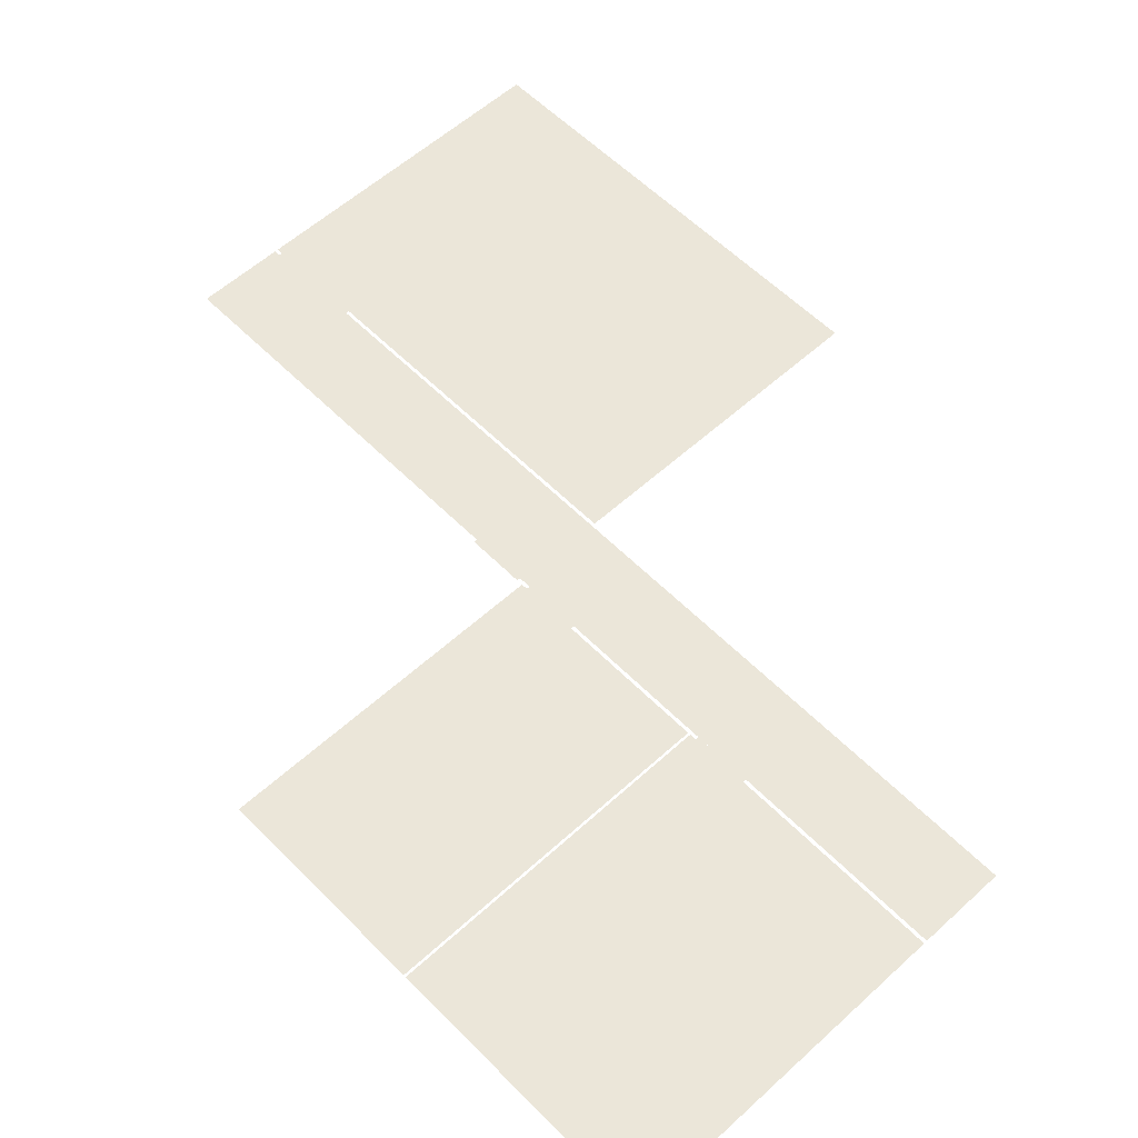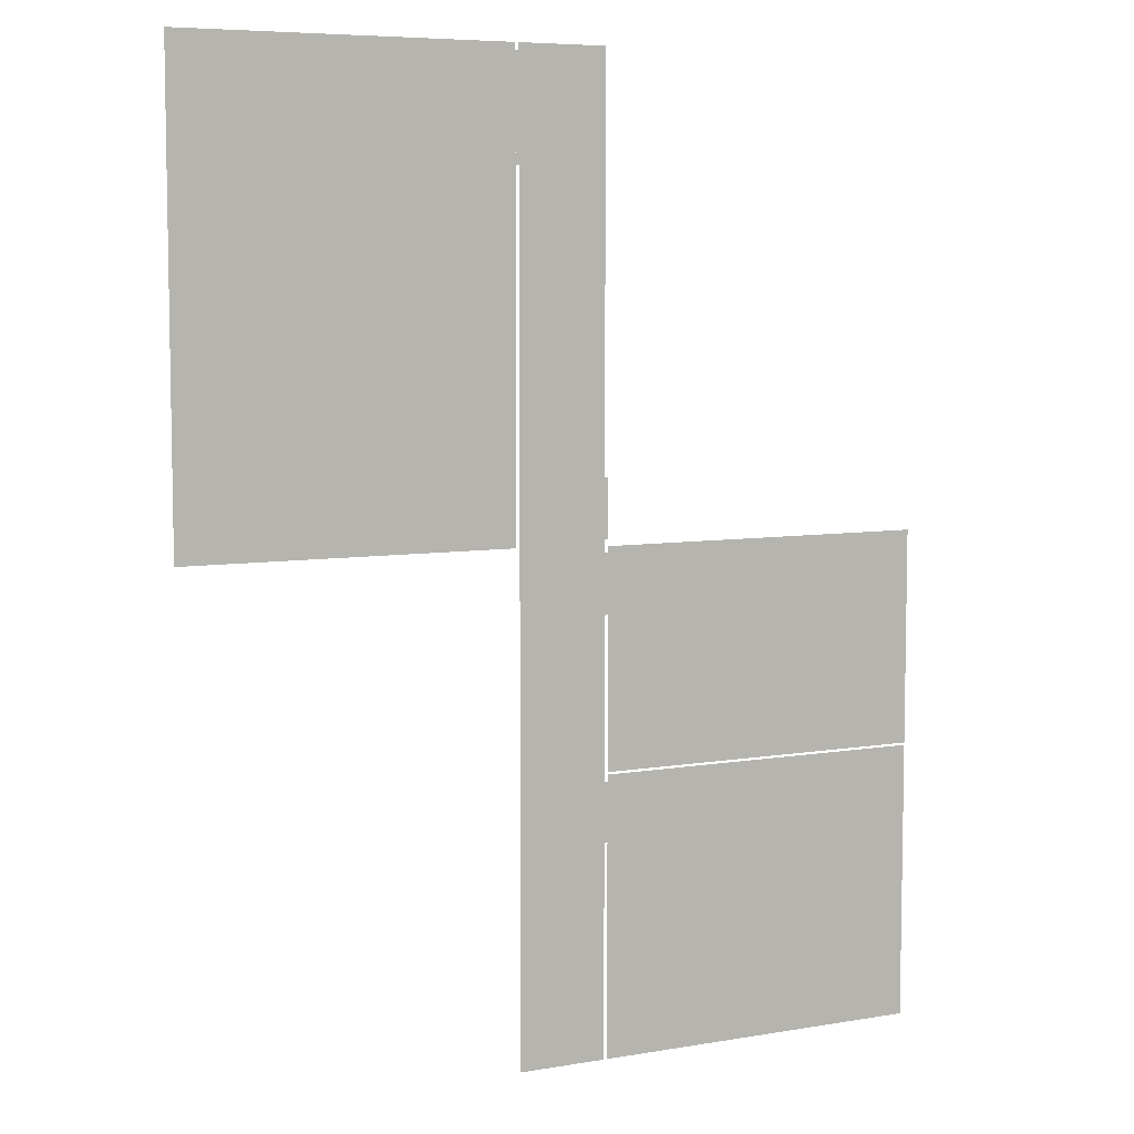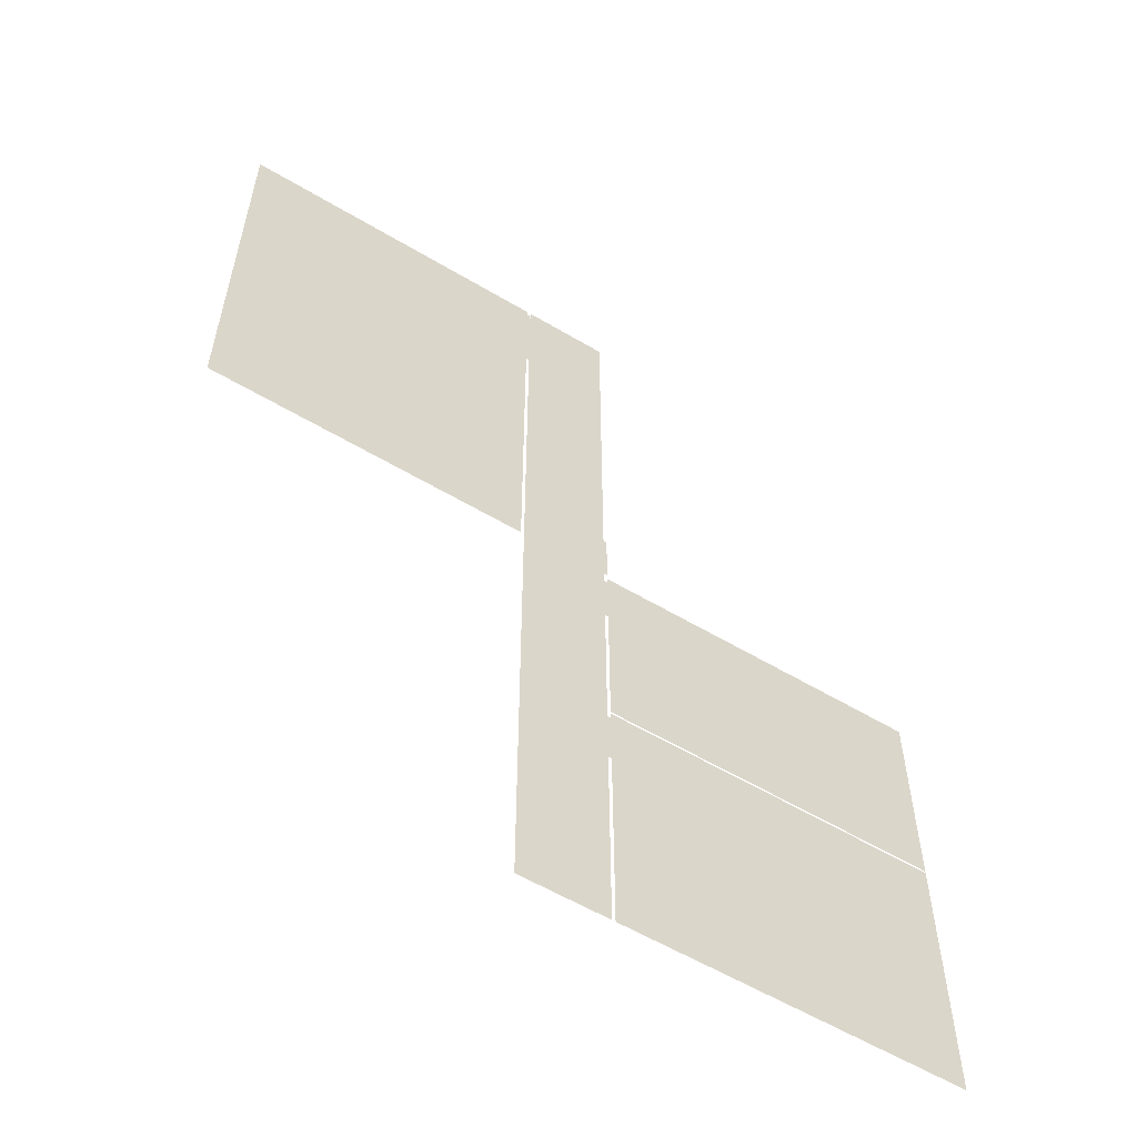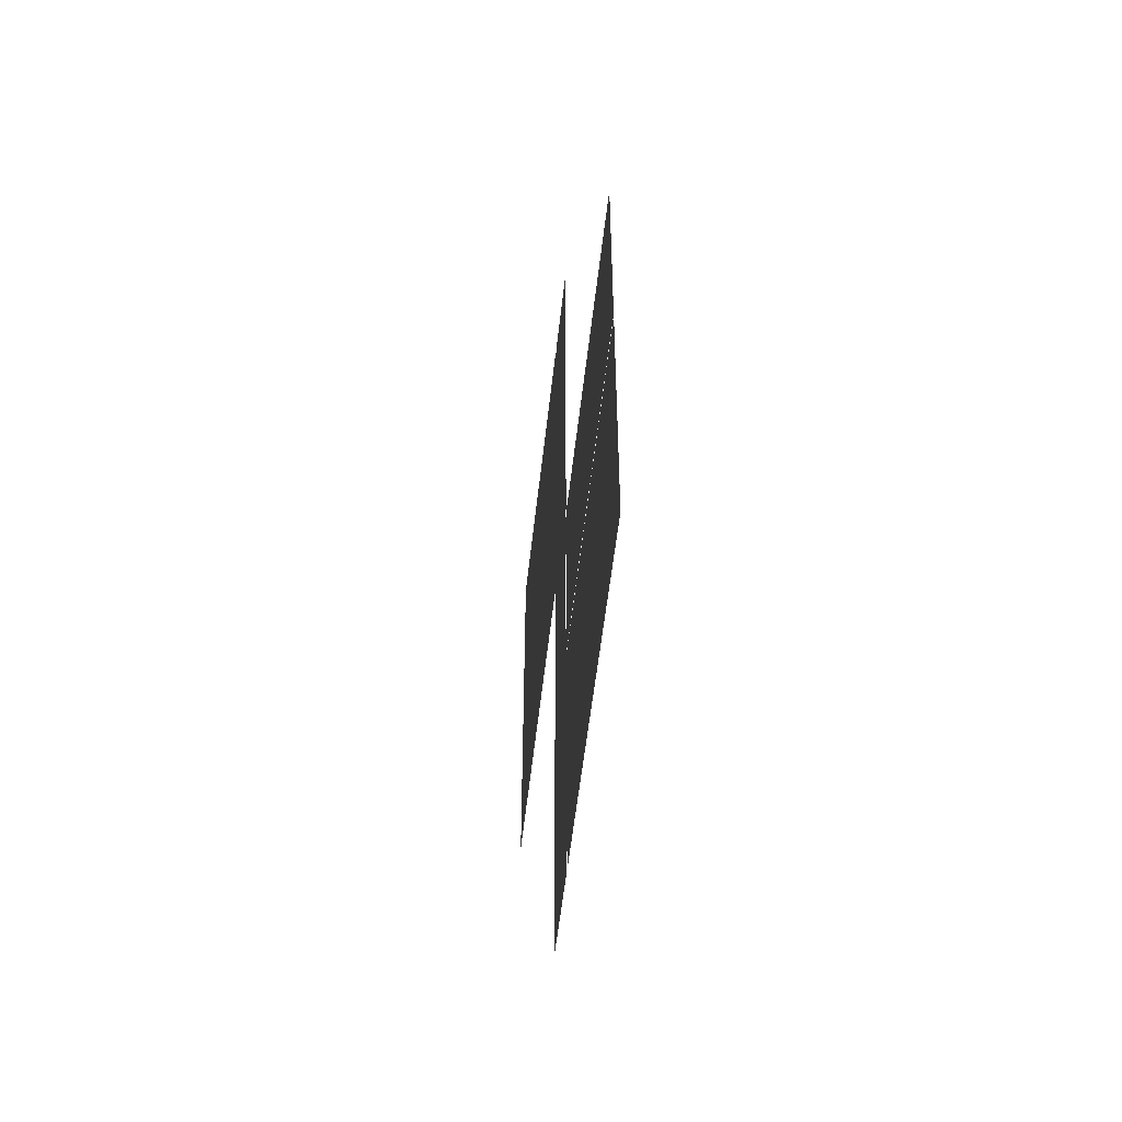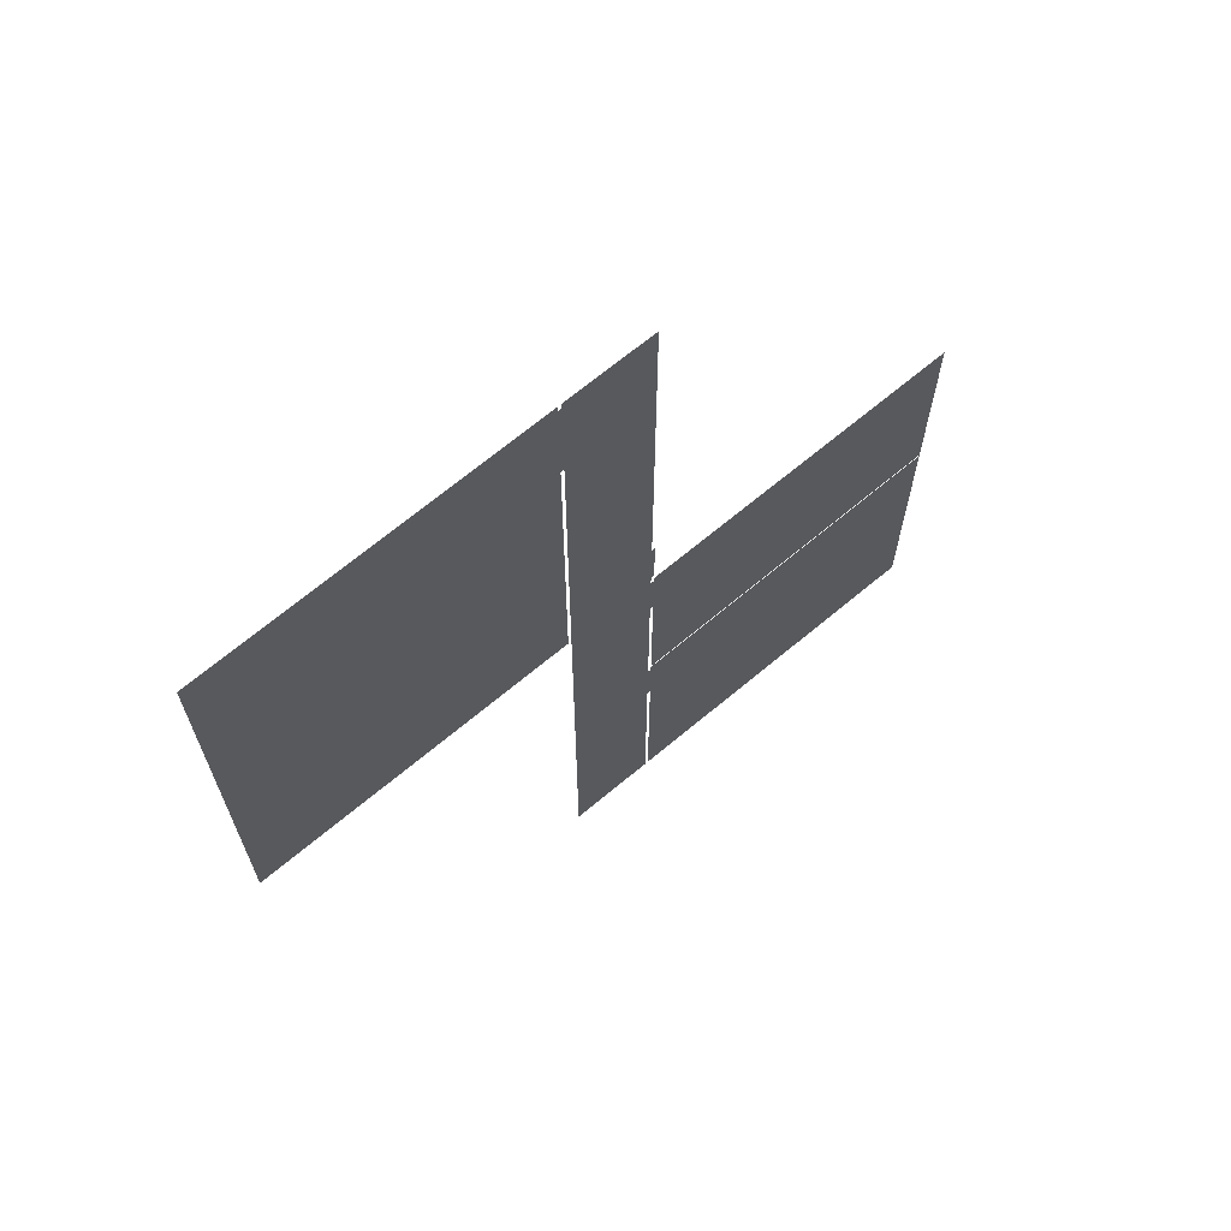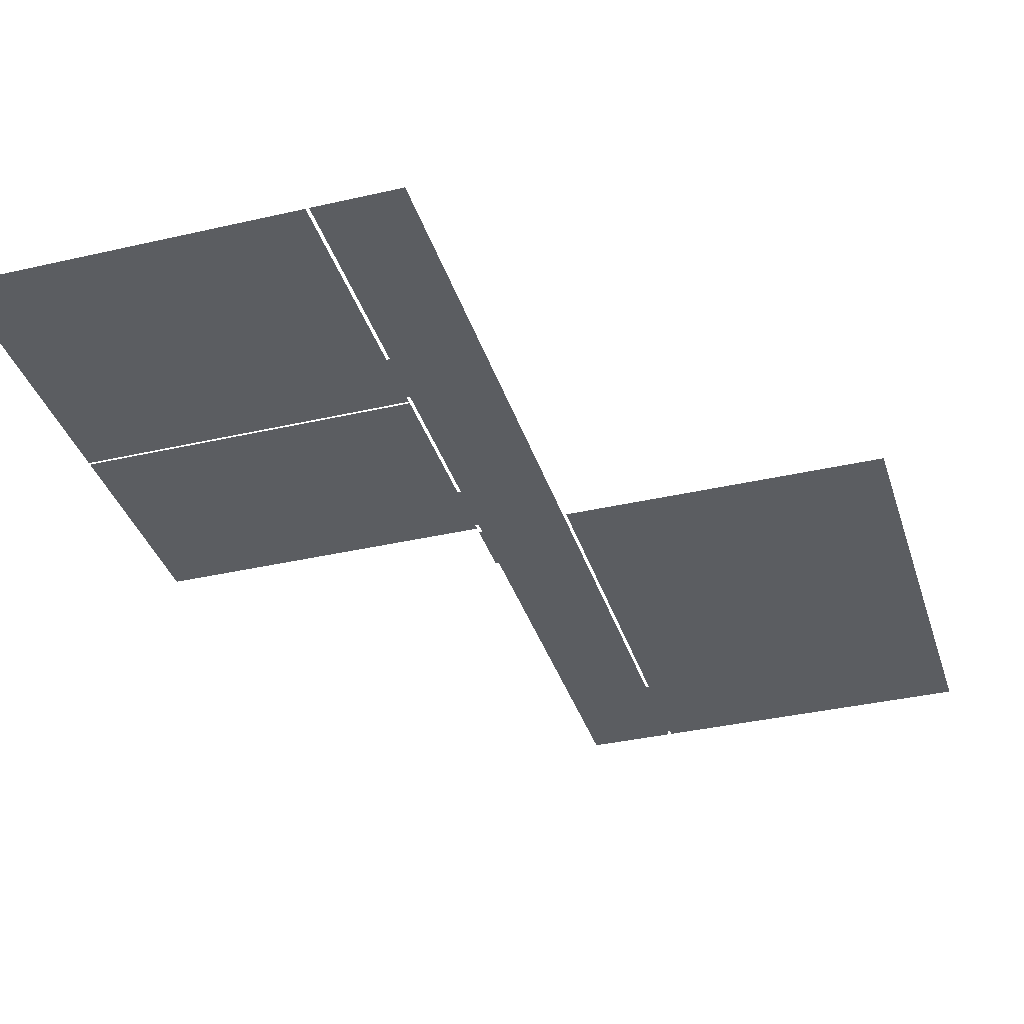
<metadata>
{"format":"obj","ext":"obj","renderer":"f3d","projection":"perspective","resolution":1024,"background":"white","views":[{"elev":56.9,"azim":136.4,"up":"+Y"},{"elev":6.8,"azim":-26.5,"up":"+Z"},{"elev":-57.9,"azim":-31.7,"up":"+Z"},{"elev":-55.0,"azim":83.7,"up":"+Z"},{"elev":68.5,"azim":-39.9,"up":"+Z"},{"elev":-36.2,"azim":-163.2,"up":"+Y"}]}
</metadata>
<code>
o chao_parque_Cube.007
v 6.495 0.5 -7.425
v -7.38 0.5 10.08
v 6.495 0.5 1.643
v -7.38 0.5 1.693
v 6.495 0.5 -2.341
v 6.495 0.5 -2.296
v 6.495 0.5 -5.05
v -1.331 0.5 -7.425
v 0.2806 0.5 -7.425
v 0.3434 0.5 -7.425
v -1.394 0.5 10.08
v -1.331 0.5 10.08
v 0.2806 0.5 10.08
v -1.331 0.5 1.643
v 0.2806 0.5 1.643
v 0.3434 0.5 1.643
v -1.394 0.5 1.693
v -1.331 0.5 1.693
v 0.2806 0.5 1.693
v -1.331 0.5 -2.341
v 0.2806 0.5 -2.341
v 0.3434 0.5 -2.341
v -1.331 0.5 -2.296
v 0.2806 0.5 -2.296
v 0.3434 0.5 -2.296
v -1.331 0.5 -5.097
v 0.2806 0.5 -5.097
v -1.331 0.5 -5.05
v 0.2806 0.5 -5.05
v 0.3434 0.5 -5.05
v 0.3434 0.5 1.762
v 0.2806 0.5 1.762
v 0.3434 0.5 2.837
v 0.2806 0.5 2.837
v 0.3434 0.5 0.4525
v 0.2806 0.5 0.4525
v 0.2806 0.5 1.528
v 0.3434 0.5 1.528
v 0.3434 0.5 -3.538
v 0.2806 0.5 -3.538
v 0.2806 0.5 -2.462
v 0.3434 0.5 -2.462
v -1.394 0.5 8.082
v -1.331 0.5 8.082
v -1.394 0.5 9.957
v -1.331 0.5 9.957
f 4 11 17
f 26 29 27
f 1 30 7
f 8 27 9
f 20 24 21
f 30 5 7
f 28 21 29
f 14 19 15
f 25 3 6
f 23 15 24
f 18 13 19
f 32 33 31
f 37 35 36
f 41 39 40
f 46 43 45
f 4 2 11
f 26 28 29
f 1 10 30
f 8 26 27
f 20 23 24
f 30 22 5
f 28 20 21
f 14 18 19
f 25 16 3
f 23 14 15
f 18 12 13
f 32 34 33
f 37 38 35
f 41 42 39
f 46 44 43

</code>
